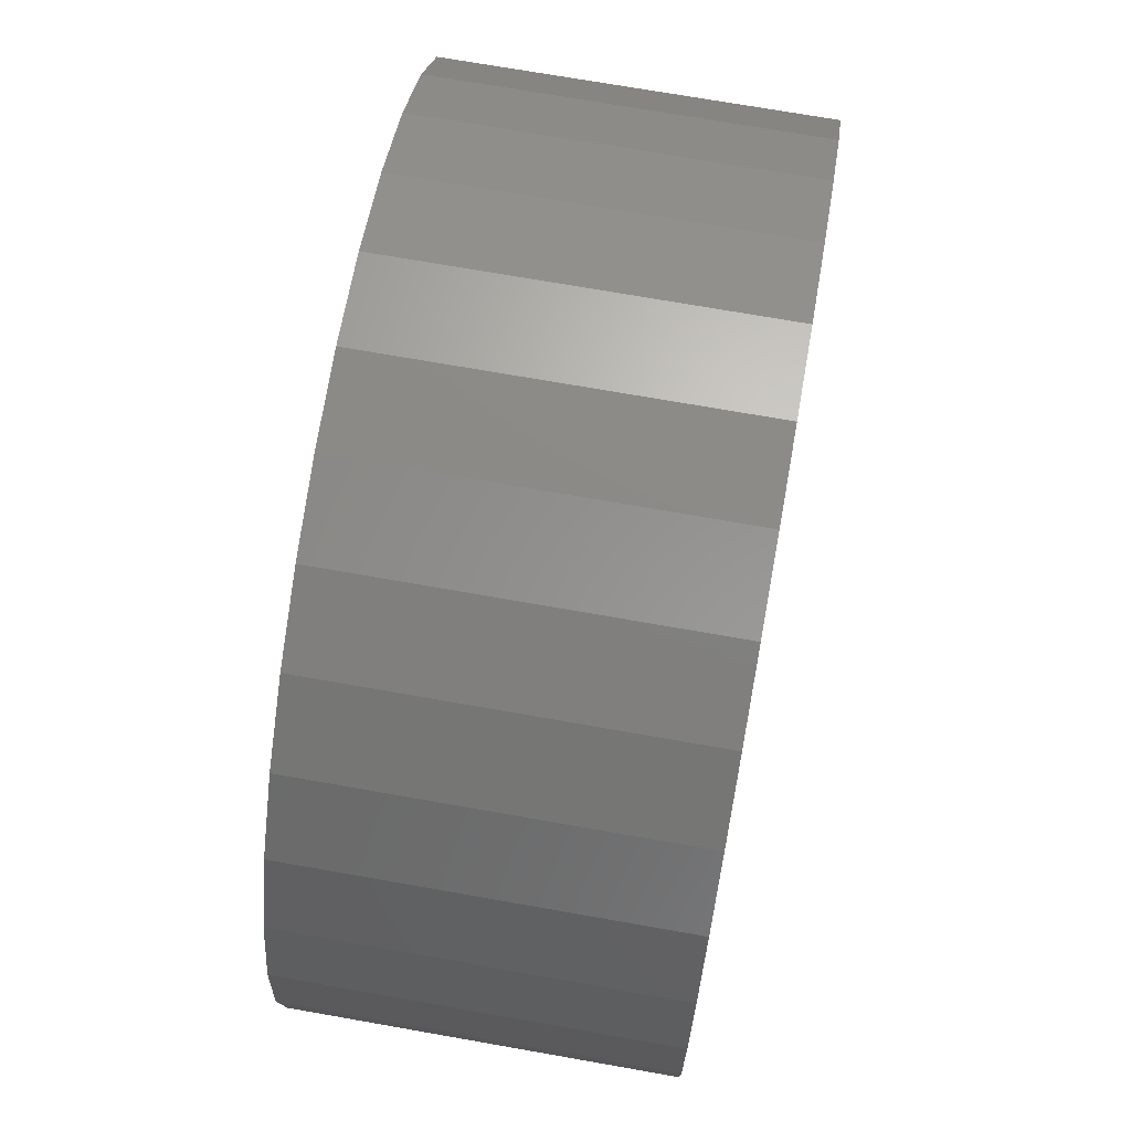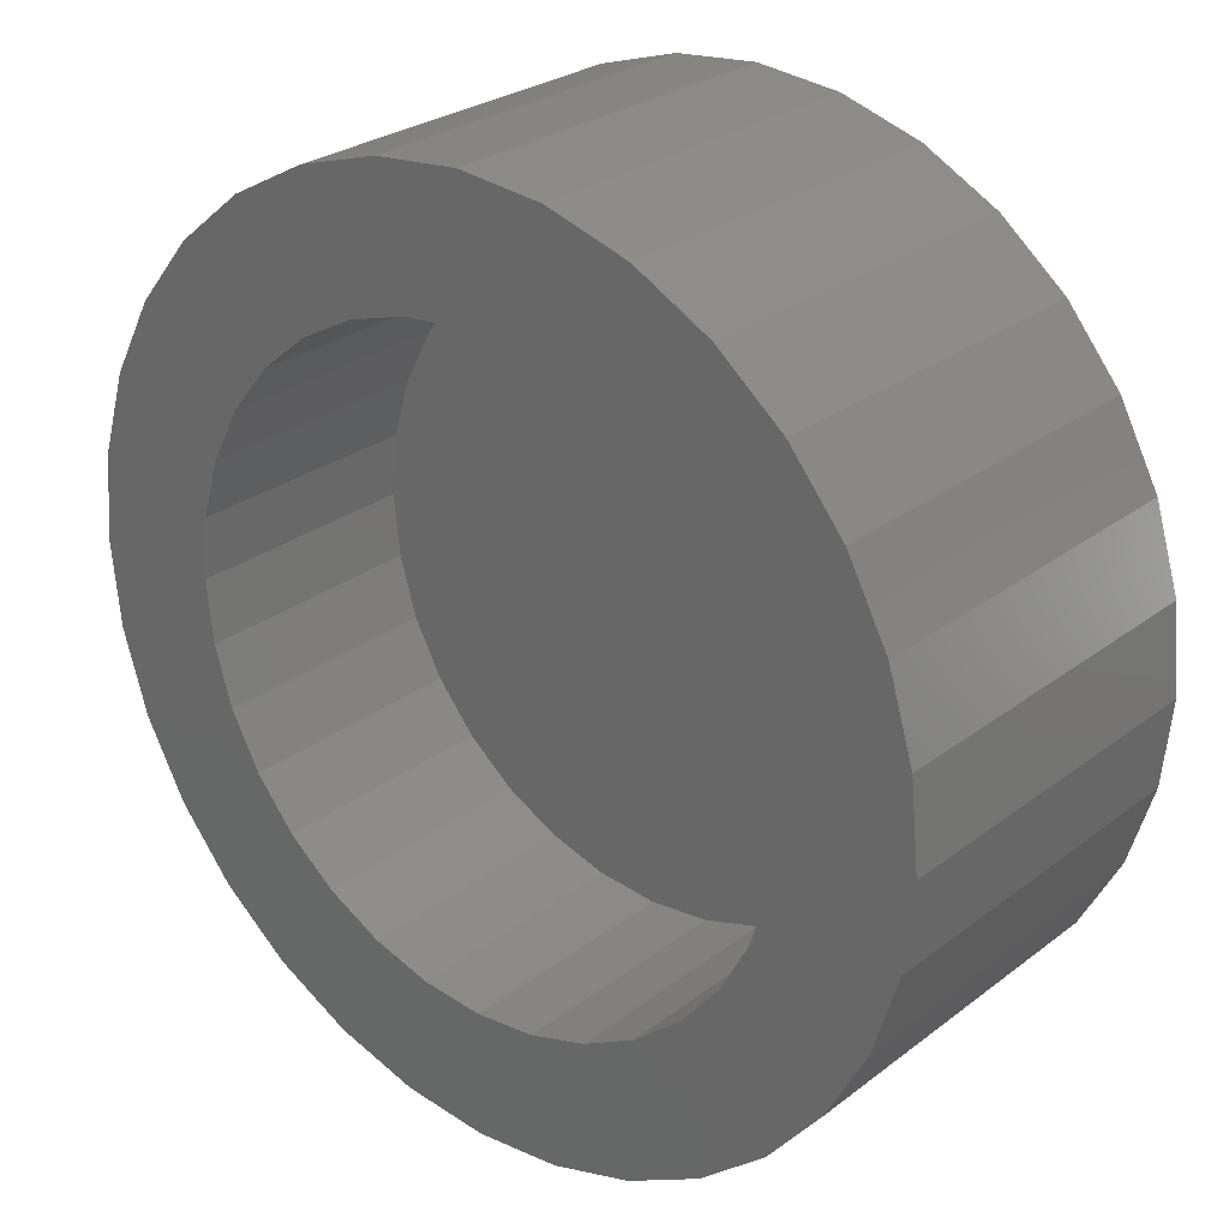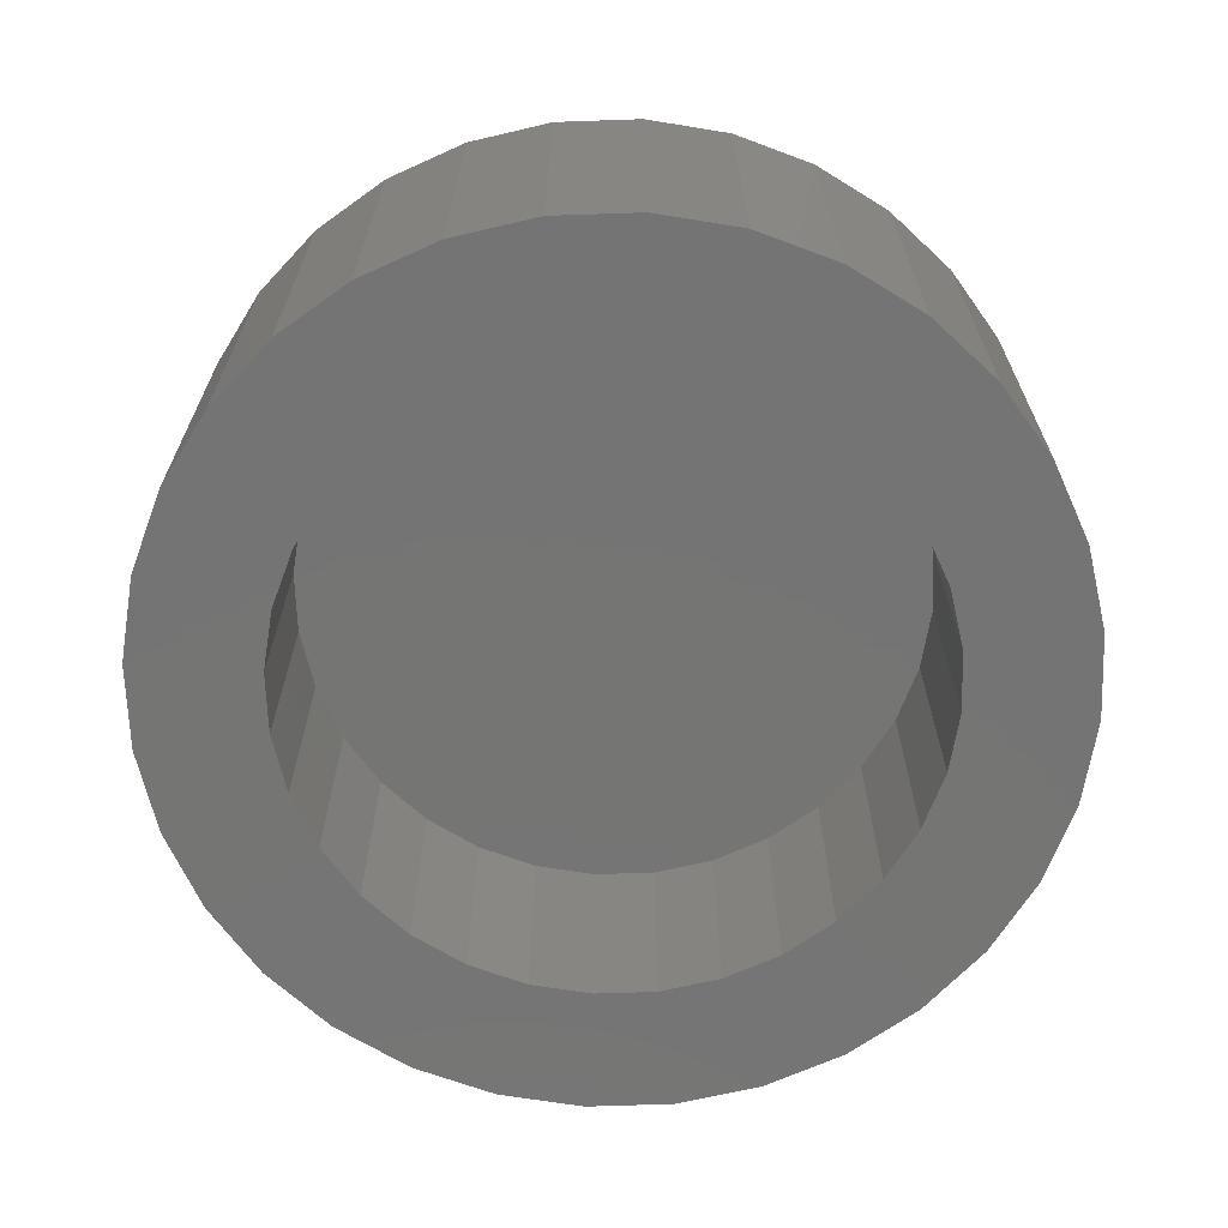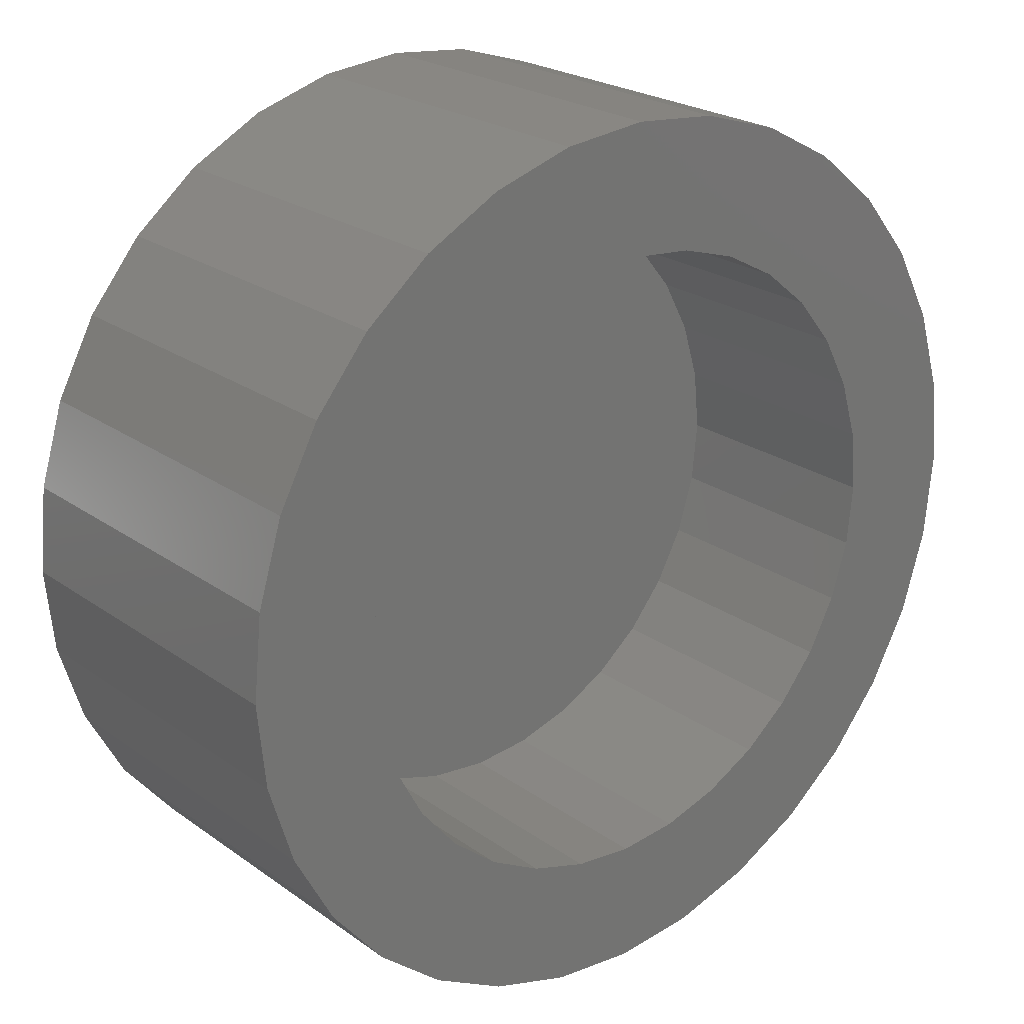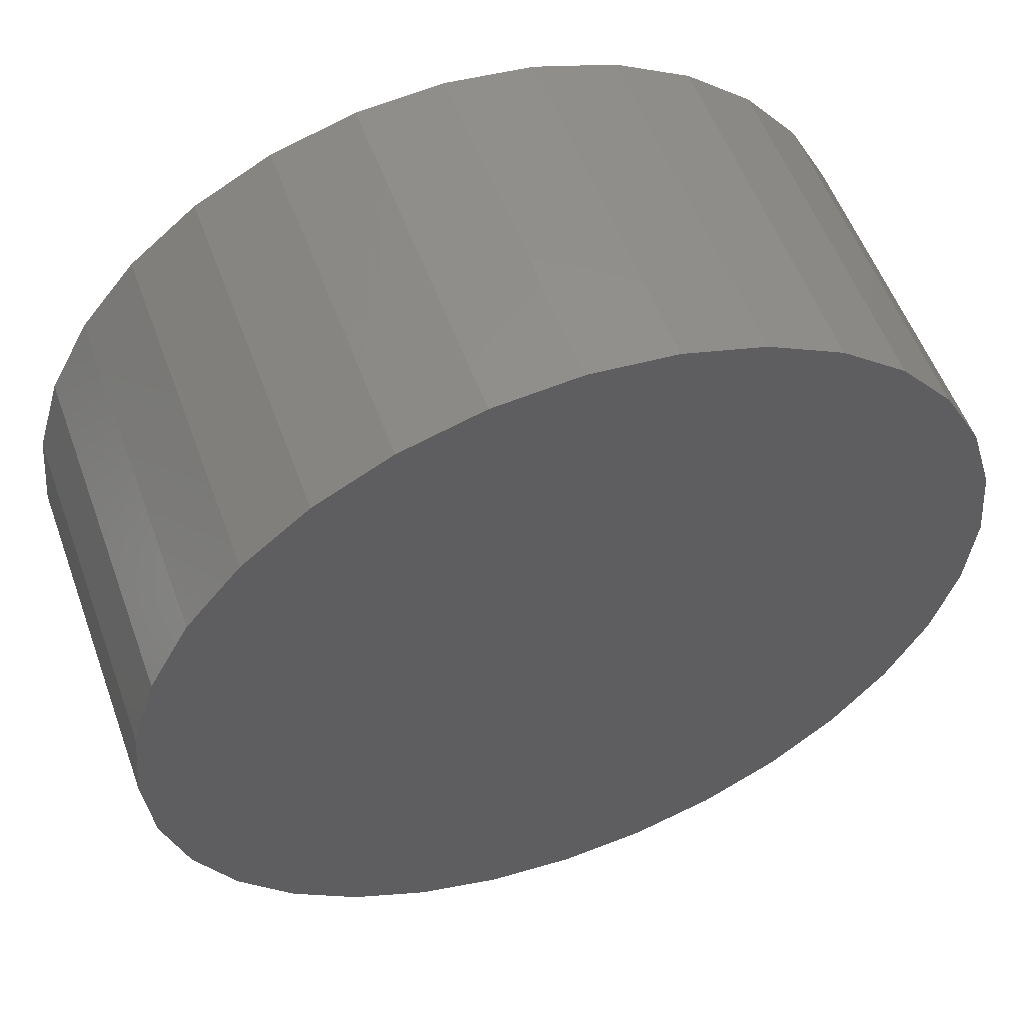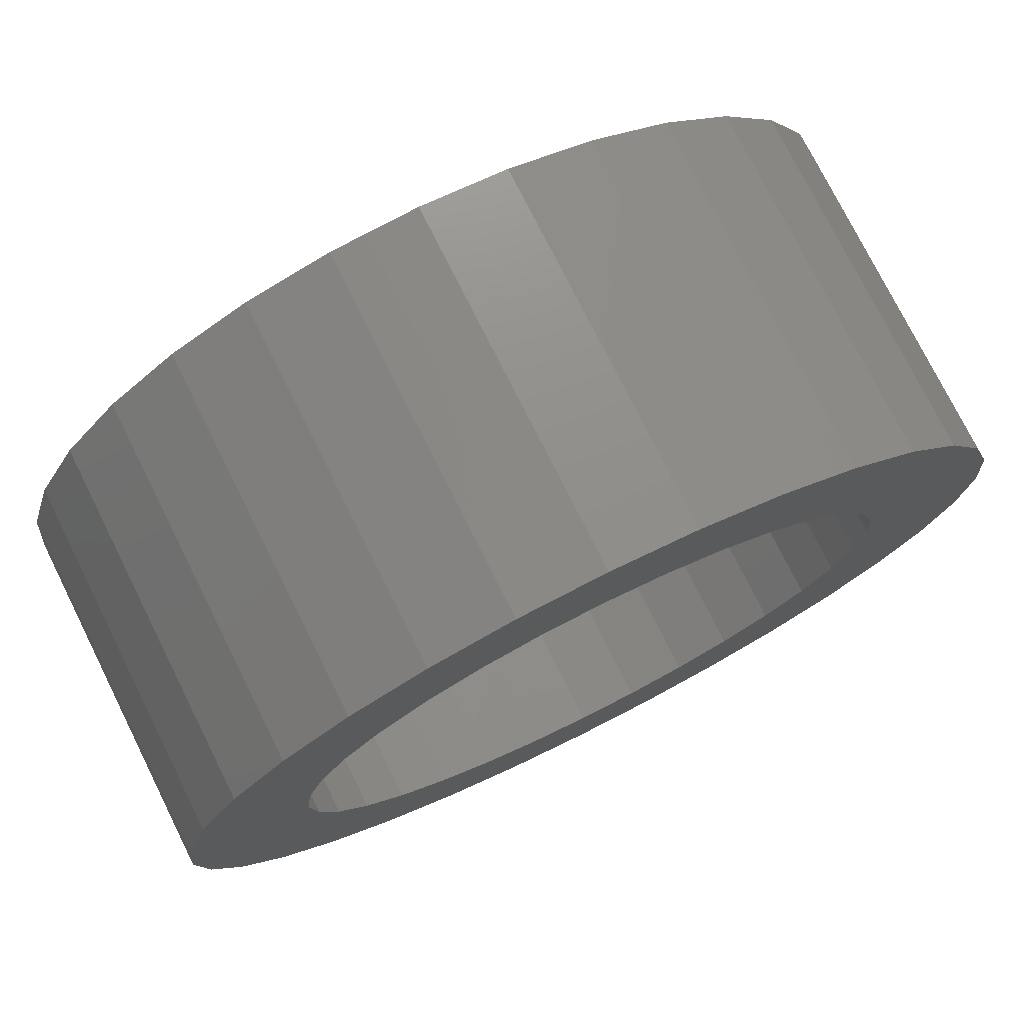
<metadata>
{"format":"stl","ext":"stl","renderer":"f3d","projection":"perspective","resolution":1024,"background":"white","views":[{"elev":71.5,"azim":100.0,"up":"+Z"},{"elev":27.0,"azim":40.5,"up":"+Z"},{"elev":-67.0,"azim":97.6,"up":"+Y"},{"elev":23.3,"azim":-40.1,"up":"+Z"},{"elev":55.0,"azim":160.1,"up":"+Z"},{"elev":76.0,"azim":-26.5,"up":"+Z"}]}
</metadata>
<code>
# stl→obj: 128 verts, 252 faces
v -0.6275 -0.2969 -0.6353
v 0.007895 -0.2969 -0.6407
v -0.1171 -0.2969 -0.6284
v -0.2373 -0.2969 -0.5919
v -0.3481 -0.2969 -0.5327
v -0.7392 -0.2969 -0.4992
v 0.007895 -0.2969 0.6407
v 0.1329 -0.2969 0.6284
v 0.6432 -0.2969 0.6353
v 0.5071 -0.2969 0.7471
v 0.3517 -0.2969 0.8301
v 0.1832 -0.2969 0.8813
v 0.007895 -0.2969 0.8985
v -0.1674 -0.2969 0.8813
v -0.336 -0.2969 0.8301
v -0.4913 -0.2969 0.7471
v -0.6275 -0.2969 0.6353
v -0.1171 -0.2969 0.6284
v -0.2373 -0.2969 0.5919
v -0.7392 -0.2969 0.4992
v -0.3481 -0.2969 0.5327
v -0.4452 -0.2969 0.453
v -0.8222 -0.2969 0.3438
v -0.5248 -0.2969 0.356
v -0.584 -0.2969 0.2452
v -0.8734 -0.2969 0.1753
v -0.6205 -0.2969 0.125
v -0.6328 -0.2969 7.129e-17
v -0.8906 -0.2969 1.186e-16
v -0.6205 -0.2969 -0.125
v -0.8734 -0.2969 -0.1753
v -0.584 -0.2969 -0.2452
v -0.8222 -0.2969 -0.3438
v -0.5248 -0.2969 -0.356
v -0.4452 -0.2969 -0.453
v 0.007895 -0.2969 -0.8985
v -0.4913 -0.2969 -0.7471
v -0.1674 -0.2969 -0.8813
v -0.336 -0.2969 -0.8301
v 0.755 -0.2969 0.4992
v 0.2531 -0.2969 0.5919
v 0.3639 -0.2969 0.5327
v 0.838 -0.2969 0.3438
v 0.4609 -0.2969 0.453
v 0.5406 -0.2969 0.356
v 0.8891 -0.2969 0.1753
v 0.5998 -0.2969 0.2452
v 0.6363 -0.2969 0.125
v 0.9064 -0.2969 -1.014e-16
v 0.6486 -0.2969 -8.564e-17
v 0.8891 -0.2969 -0.1753
v 0.6363 -0.2969 -0.125
v 0.838 -0.2969 -0.3438
v 0.5998 -0.2969 -0.2452
v 0.5406 -0.2969 -0.356
v 0.755 -0.2969 -0.4992
v 0.4609 -0.2969 -0.453
v 0.3639 -0.2969 -0.5327
v 0.6432 -0.2969 -0.6353
v 0.2531 -0.2969 -0.5919
v 0.1329 -0.2969 -0.6284
v 0.1832 -0.2969 -0.8813
v 0.3517 -0.2969 -0.8301
v 0.5071 -0.2969 -0.7471
v 0.007895 0.1797 -0.6407
v 0.1329 0.1797 -0.6284
v 0.2531 0.1797 -0.5919
v 0.3639 0.1797 -0.5327
v 0.4609 0.1797 -0.453
v 0.5406 0.1797 -0.356
v 0.5998 0.1797 -0.2452
v 0.6363 0.1797 -0.125
v 0.6486 0.1797 -2.426e-16
v -0.1171 0.1797 -0.6284
v -0.2373 0.1797 -0.5919
v -0.3481 0.1797 -0.5327
v -0.4452 0.1797 -0.453
v -0.5248 0.1797 -0.356
v -0.584 0.1797 -0.2452
v -0.6205 0.1797 -0.125
v -0.6328 0.1797 7.129e-17
v 0.007895 0.1797 0.6407
v -0.1171 0.1797 0.6284
v -0.2373 0.1797 0.5919
v -0.3481 0.1797 0.5327
v -0.4452 0.1797 0.453
v -0.5248 0.1797 0.356
v -0.584 0.1797 0.2452
v -0.6205 0.1797 0.125
v 0.1329 0.1797 0.6284
v 0.2531 0.1797 0.5919
v 0.3639 0.1797 0.5327
v 0.4609 0.1797 0.453
v 0.5406 0.1797 0.356
v 0.5998 0.1797 0.2452
v 0.6363 0.1797 0.125
v 0.9064 0.4375 -3.215e-16
v 0.8891 0.4375 -0.1753
v 0.838 0.4375 -0.3438
v 0.755 0.4375 -0.4992
v 0.6432 0.4375 -0.6353
v 0.5071 0.4375 -0.7471
v 0.3517 0.4375 -0.8301
v 0.1832 0.4375 -0.8813
v 0.007895 0.4375 -0.8985
v -0.1674 0.4375 -0.8813
v -0.336 0.4375 -0.8301
v -0.4913 0.4375 -0.7471
v -0.6275 0.4375 -0.6353
v -0.7392 0.4375 -0.4992
v -0.8222 0.4375 -0.3438
v -0.8734 0.4375 -0.1753
v -0.8906 0.4375 1.186e-16
v -0.8734 0.4375 0.1753
v -0.8222 0.4375 0.3438
v -0.7392 0.4375 0.4992
v -0.6275 0.4375 0.6353
v -0.4913 0.4375 0.7471
v -0.336 0.4375 0.8301
v -0.1674 0.4375 0.8813
v 0.007895 0.4375 0.8985
v 0.1832 0.4375 0.8813
v 0.3517 0.4375 0.8301
v 0.5071 0.4375 0.7471
v 0.6432 0.4375 0.6353
v 0.755 0.4375 0.4992
v 0.838 0.4375 0.3438
v 0.8891 0.4375 0.1753
f 1 2 3
f 1 3 4
f 1 4 5
f 1 5 6
f 7 8 9
f 7 9 10
f 7 10 11
f 7 11 12
f 7 12 13
f 7 13 14
f 7 14 15
f 7 15 16
f 7 16 17
f 7 17 18
f 18 17 19
f 19 17 20
f 19 20 21
f 21 20 22
f 22 20 23
f 22 23 24
f 24 23 25
f 25 23 26
f 25 26 27
f 27 26 28
f 28 26 29
f 28 29 30
f 30 29 31
f 30 31 32
f 32 31 33
f 32 33 34
f 34 33 35
f 35 33 6
f 35 6 5
f 2 1 36
f 36 1 37
f 36 37 38
f 38 37 39
f 9 8 40
f 40 8 41
f 40 41 42
f 40 42 43
f 43 42 44
f 43 44 45
f 43 45 46
f 46 45 47
f 46 47 48
f 46 48 49
f 49 48 50
f 49 50 51
f 51 50 52
f 51 52 53
f 53 52 54
f 53 54 55
f 53 55 56
f 56 55 57
f 56 57 58
f 56 58 59
f 59 58 60
f 59 60 61
f 62 63 36
f 36 63 64
f 36 64 2
f 2 64 59
f 2 59 61
f 65 61 66
f 66 61 60
f 66 60 67
f 67 60 58
f 67 58 68
f 68 58 57
f 68 57 69
f 69 57 55
f 69 55 70
f 70 55 54
f 70 54 71
f 71 54 52
f 71 52 72
f 72 52 50
f 72 50 73
f 61 65 2
f 2 65 74
f 2 74 3
f 3 74 75
f 3 75 4
f 4 75 76
f 4 76 5
f 5 76 77
f 5 77 35
f 35 77 78
f 35 78 34
f 34 78 79
f 34 79 32
f 32 79 80
f 32 80 30
f 30 80 81
f 30 81 28
f 82 18 83
f 83 18 19
f 83 19 84
f 84 19 21
f 84 21 85
f 85 21 22
f 85 22 86
f 86 22 24
f 86 24 87
f 87 24 25
f 87 25 88
f 88 25 27
f 88 27 89
f 89 27 28
f 89 28 81
f 18 82 7
f 7 82 90
f 7 90 8
f 8 90 91
f 8 91 41
f 41 91 92
f 41 92 42
f 42 92 93
f 42 93 44
f 44 93 94
f 44 94 45
f 45 94 95
f 45 95 47
f 47 95 96
f 47 96 48
f 48 96 73
f 48 73 50
f 97 49 98
f 98 49 51
f 98 51 99
f 99 51 53
f 99 53 100
f 100 53 56
f 100 56 101
f 101 56 59
f 101 59 102
f 102 59 64
f 102 64 103
f 103 64 63
f 103 63 104
f 104 63 62
f 104 62 105
f 105 62 36
f 105 36 106
f 106 36 38
f 106 38 107
f 107 38 39
f 107 39 108
f 108 39 37
f 108 37 109
f 109 37 1
f 109 1 110
f 110 1 6
f 110 6 111
f 111 6 33
f 111 33 112
f 112 33 31
f 112 31 113
f 113 31 29
f 113 29 114
f 114 29 26
f 114 26 115
f 115 26 23
f 115 23 116
f 116 23 20
f 116 20 117
f 117 20 17
f 117 17 118
f 118 17 16
f 118 16 119
f 119 16 15
f 119 15 120
f 120 15 14
f 120 14 121
f 121 14 13
f 121 13 122
f 122 13 12
f 122 12 123
f 123 12 11
f 123 11 124
f 124 11 10
f 124 10 125
f 125 10 9
f 125 9 126
f 126 9 40
f 126 40 127
f 127 40 43
f 127 43 128
f 128 43 46
f 128 46 97
f 97 46 49
f 121 122 120
f 105 106 104
f 104 106 107
f 104 107 103
f 103 107 108
f 103 108 102
f 102 108 109
f 102 109 101
f 101 109 110
f 101 110 100
f 100 110 111
f 100 111 99
f 99 111 112
f 99 112 98
f 98 112 113
f 98 113 97
f 97 113 114
f 97 114 128
f 128 114 115
f 128 115 127
f 127 115 116
f 127 116 126
f 126 116 117
f 126 117 125
f 125 117 118
f 125 118 124
f 124 118 119
f 124 119 123
f 123 119 120
f 123 120 122
f 73 96 72
f 72 96 71
f 71 96 95
f 71 95 70
f 70 95 94
f 70 94 69
f 69 94 93
f 69 93 68
f 68 93 92
f 68 92 67
f 67 92 91
f 67 91 66
f 66 91 90
f 66 90 65
f 65 90 82
f 65 82 74
f 74 82 83
f 74 83 75
f 75 83 84
f 75 84 76
f 76 84 85
f 76 85 77
f 77 85 86
f 77 86 78
f 78 86 87
f 78 87 79
f 79 87 88
f 79 88 80
f 80 88 89
f 80 89 81

</code>
